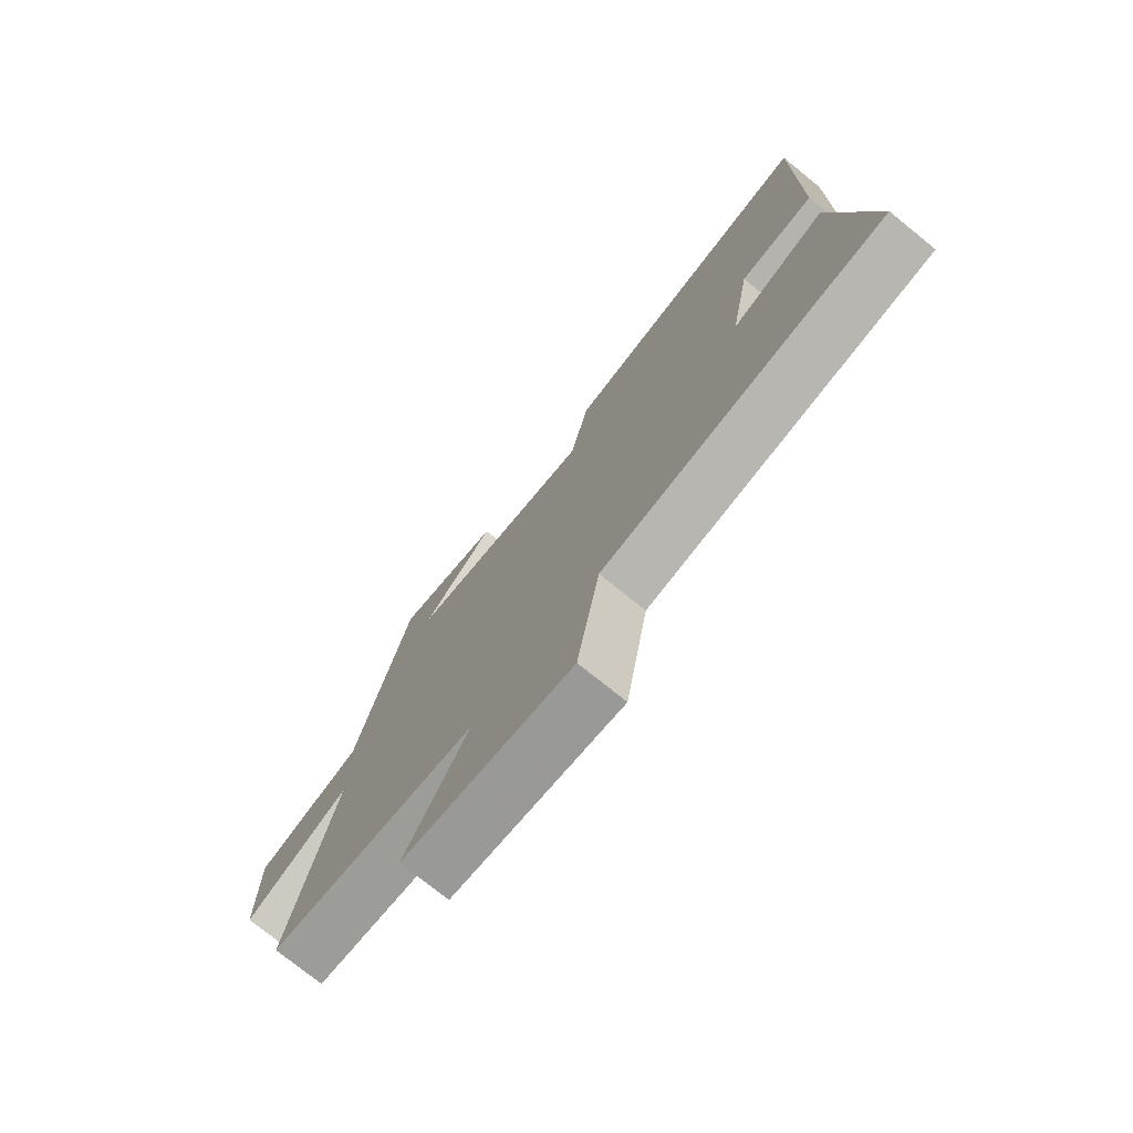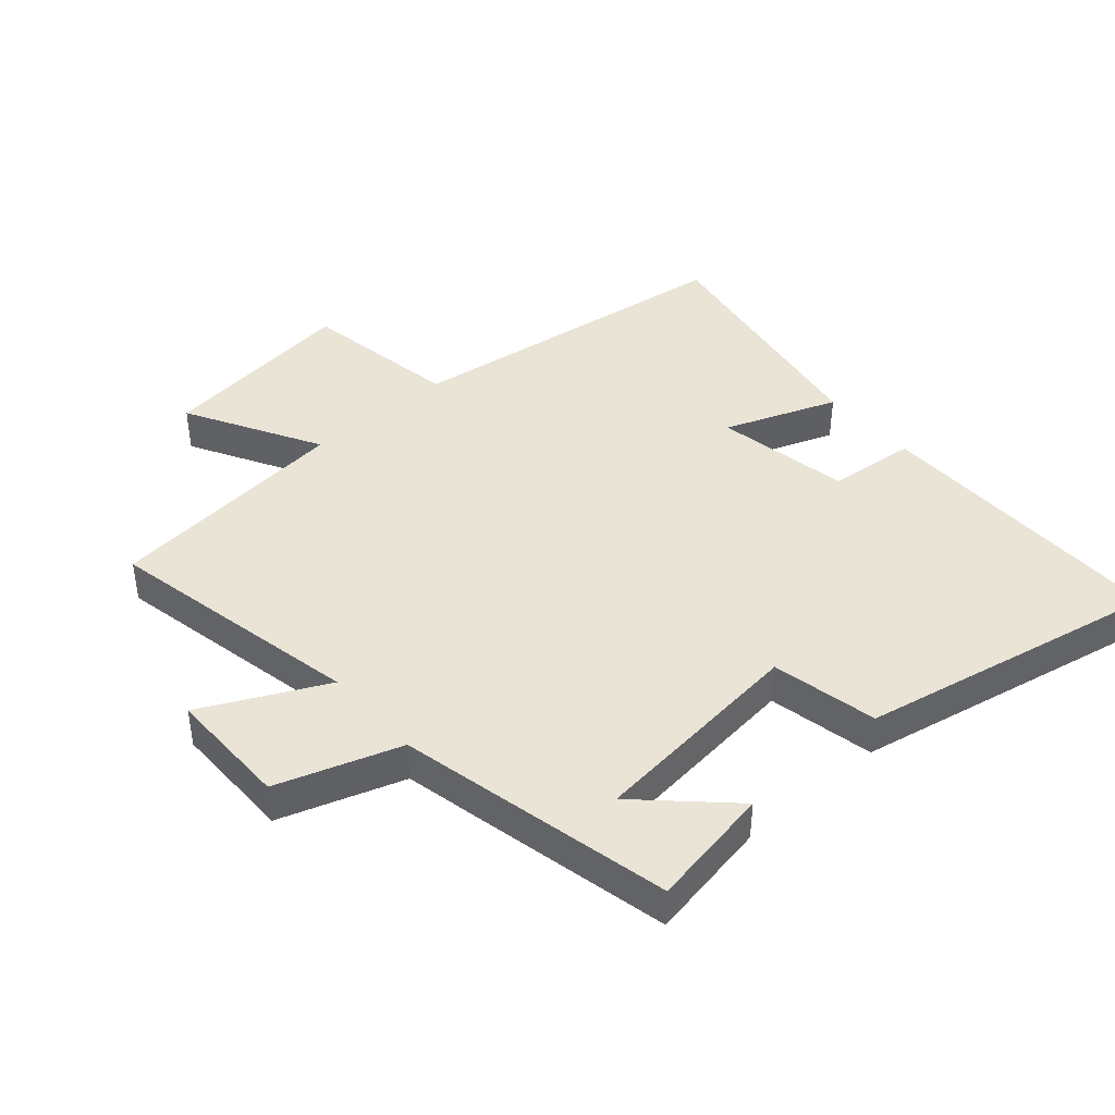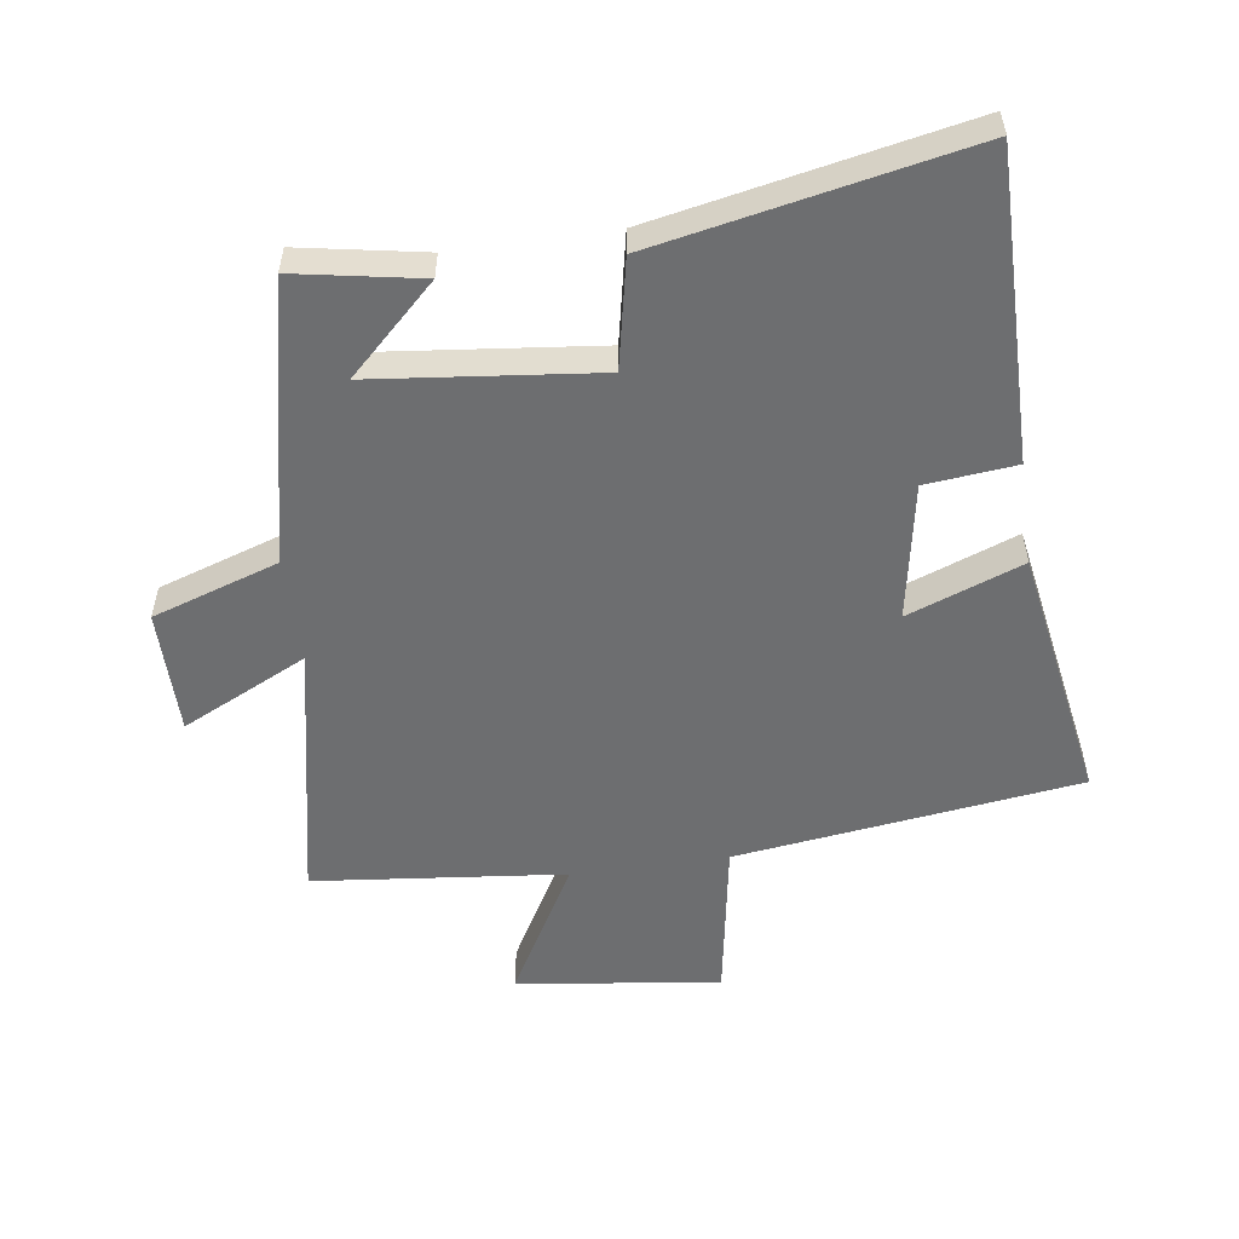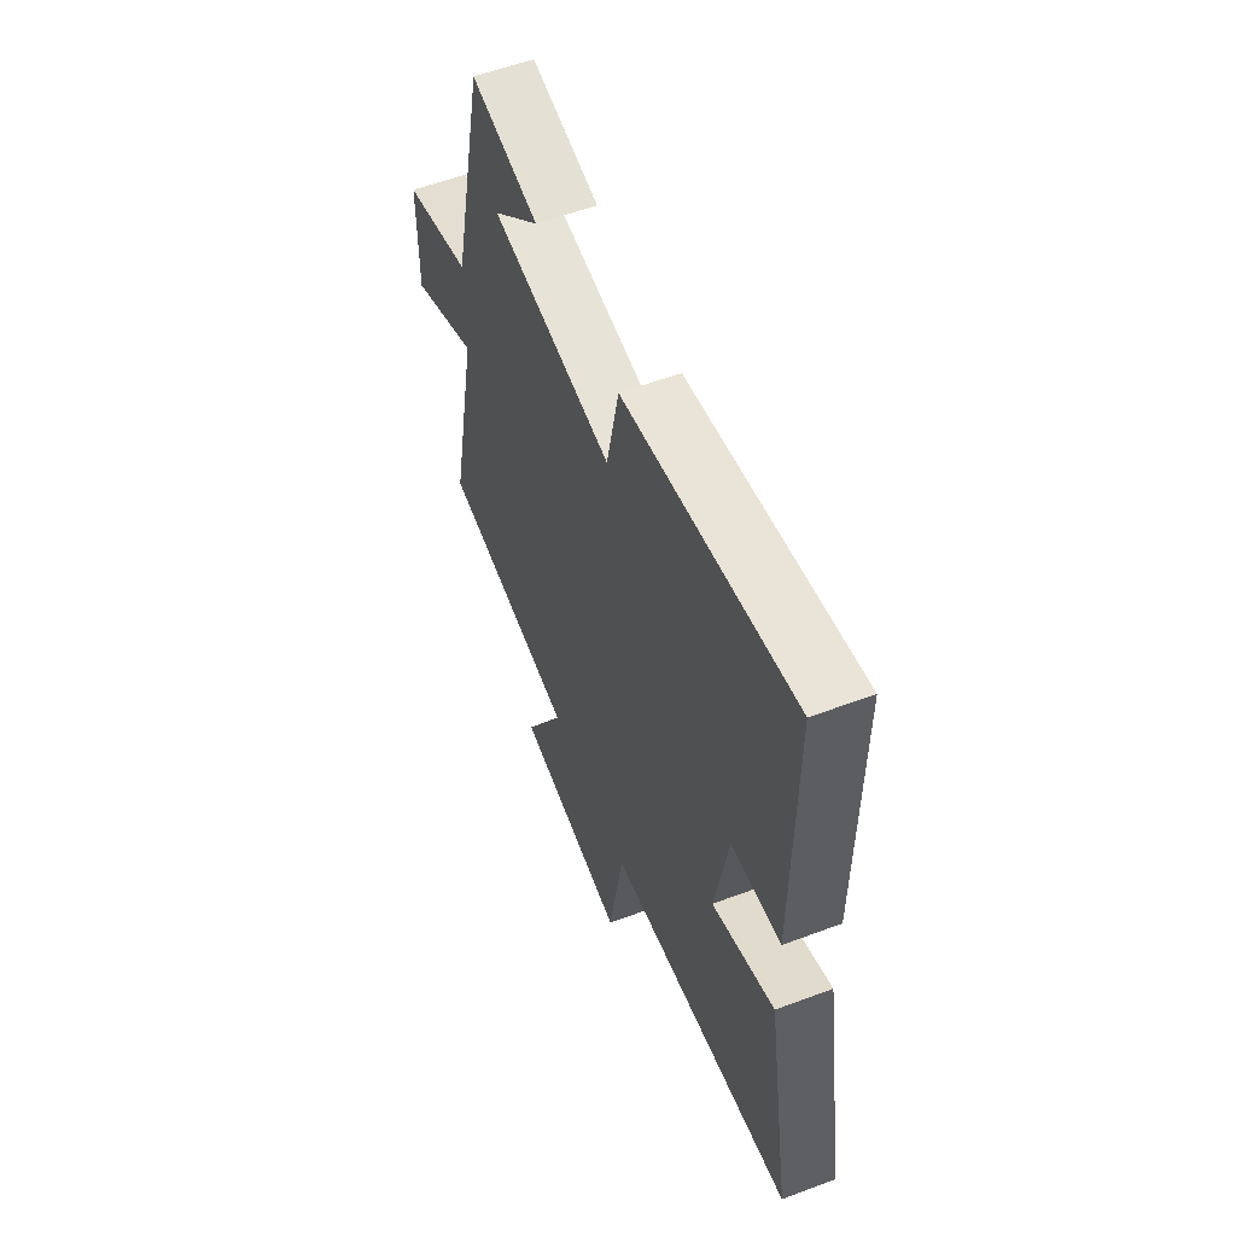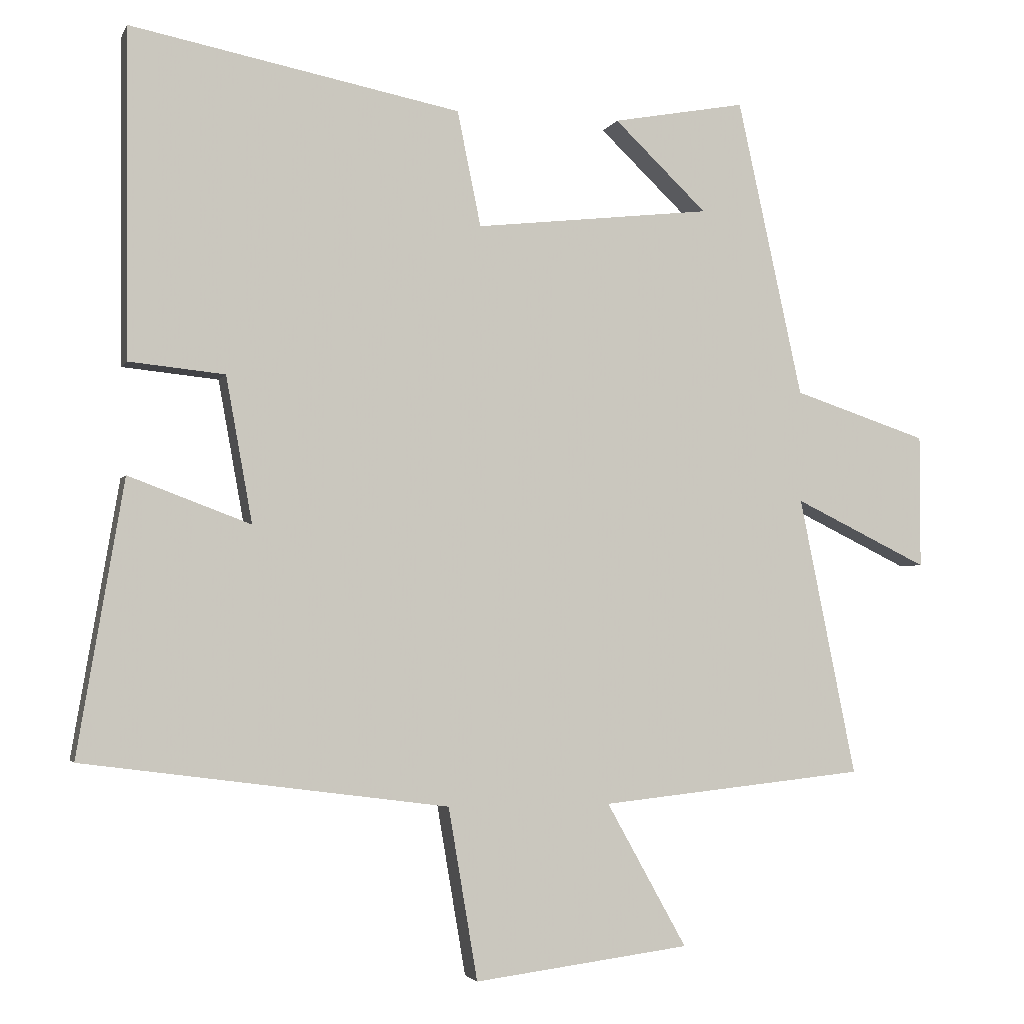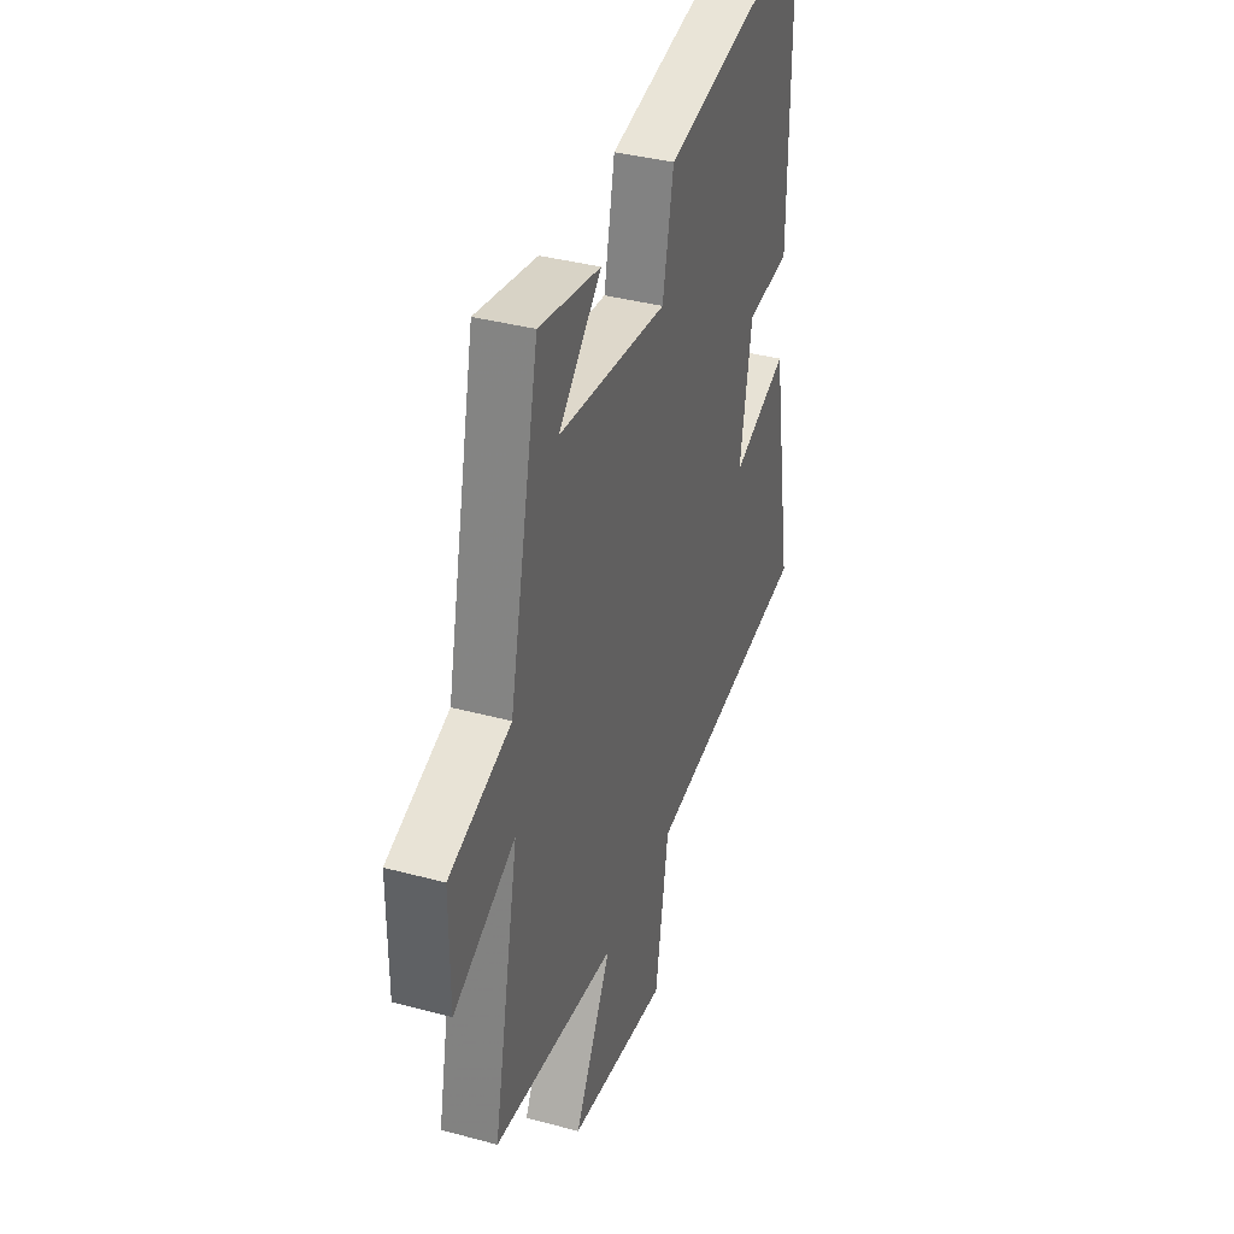
<metadata>
{"format":"obj","ext":"obj","renderer":"f3d","projection":"perspective","resolution":1024,"background":"white","views":[{"elev":-75.3,"azim":51.1,"up":"+Z"},{"elev":42.4,"azim":-41.1,"up":"+Y"},{"elev":-54.2,"azim":8.1,"up":"+Y"},{"elev":57.2,"azim":68.7,"up":"+Z"},{"elev":-3.1,"azim":164.6,"up":"+Z"},{"elev":37.1,"azim":-70.8,"up":"+Z"}]}
</metadata>
<code>
v 0.504 0.07 0.594
v 0.5 0.07 0.122
v 0.362 0.07 0.108
v 0.324 0.07 -0.102
v 0.5 0.07 -0.036
v 0.567 0.07 -0.431
v 0.04 0.07 -0.5
v -0.002 0.07 -0.748
v -0.314 0.07 -0.708
v -0.198 0.07 -0.5
v -0.582 0.07 -0.459
v -0.5 0.07 -0.056
v -0.693 0.07 -0.15
v -0.693 0.07 0.042
v -0.5 0.07 0.106
v -0.406 0.07 0.535
v -0.214 0.07 0.5
v -0.348 0.07 0.372
v -0.006 0.07 0.334
v 0.028 0.07 0.5
v 0.504 0 0.594
v 0.5 0 0.122
v 0.362 0 0.108
v 0.324 0 -0.102
v 0.5 0 -0.036
v 0.567 0 -0.431
v 0.04 0 -0.5
v -0.002 0 -0.748
v -0.314 0 -0.708
v -0.198 0 -0.5
v -0.582 0 -0.459
v -0.5 0 -0.056
v -0.693 0 -0.15
v -0.693 0 0.042
v -0.5 0 0.106
v -0.406 0 0.535
v -0.214 0 0.5
v -0.348 0 0.372
v -0.006 0 0.334
v 0.028 0 0.5
f 19 20 1 2
f 18 19 2 3
f 16 17 18
f 15 16 18
f 15 18 3 4
f 12 13 14 15
f 12 15 4
f 10 11 12 4
f 7 8 9 10
f 6 7 10
f 4 5 6 10
f 22 21 40 39
f 23 22 39 38
f 38 37 36
f 38 36 35
f 24 23 38 35
f 35 34 33 32
f 24 35 32
f 24 32 31 30
f 30 29 28 27
f 30 27 26
f 30 26 25 24
f 1 21 22 2
f 2 22 23 3
f 3 23 24 4
f 4 24 25 5
f 5 25 26 6
f 6 26 27 7
f 7 27 28 8
f 8 28 29 9
f 9 29 30 10
f 10 30 31 11
f 11 31 32 12
f 12 32 33 13
f 13 33 34 14
f 14 34 35 15
f 15 35 36 16
f 16 36 37 17
f 17 37 38 18
f 18 38 39 19
f 19 39 40 20
f 20 40 21 1

</code>
